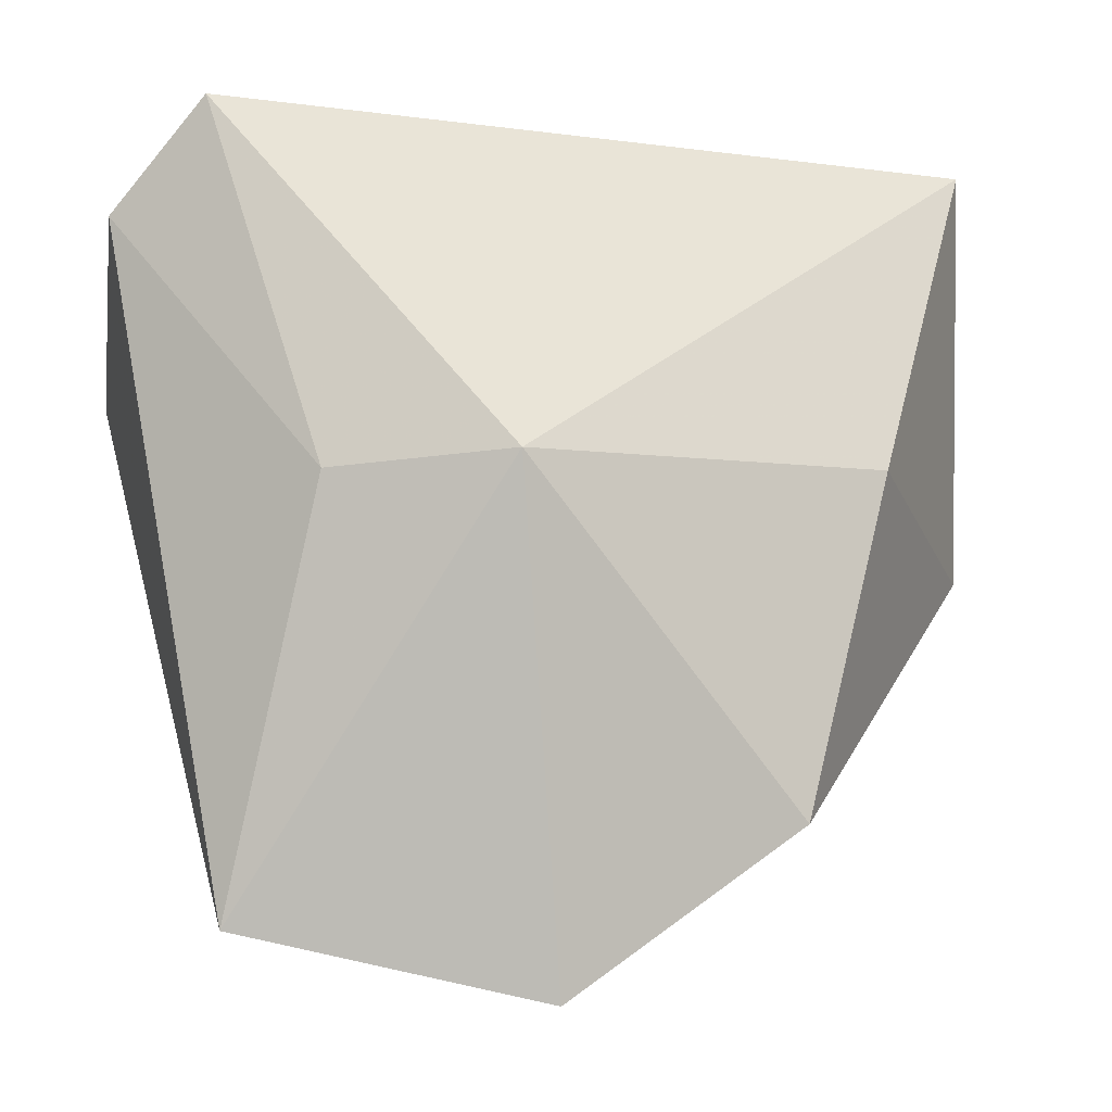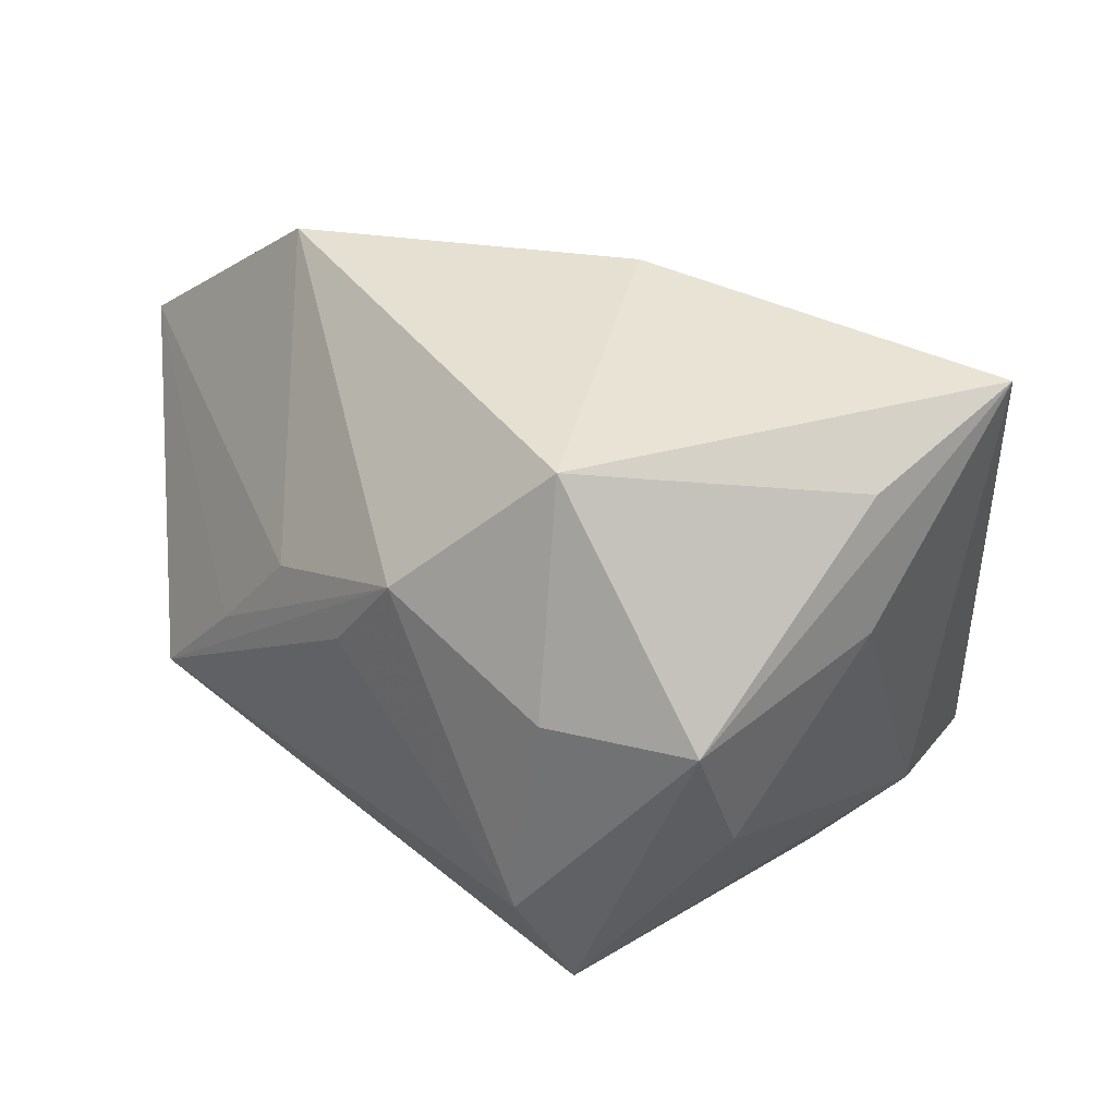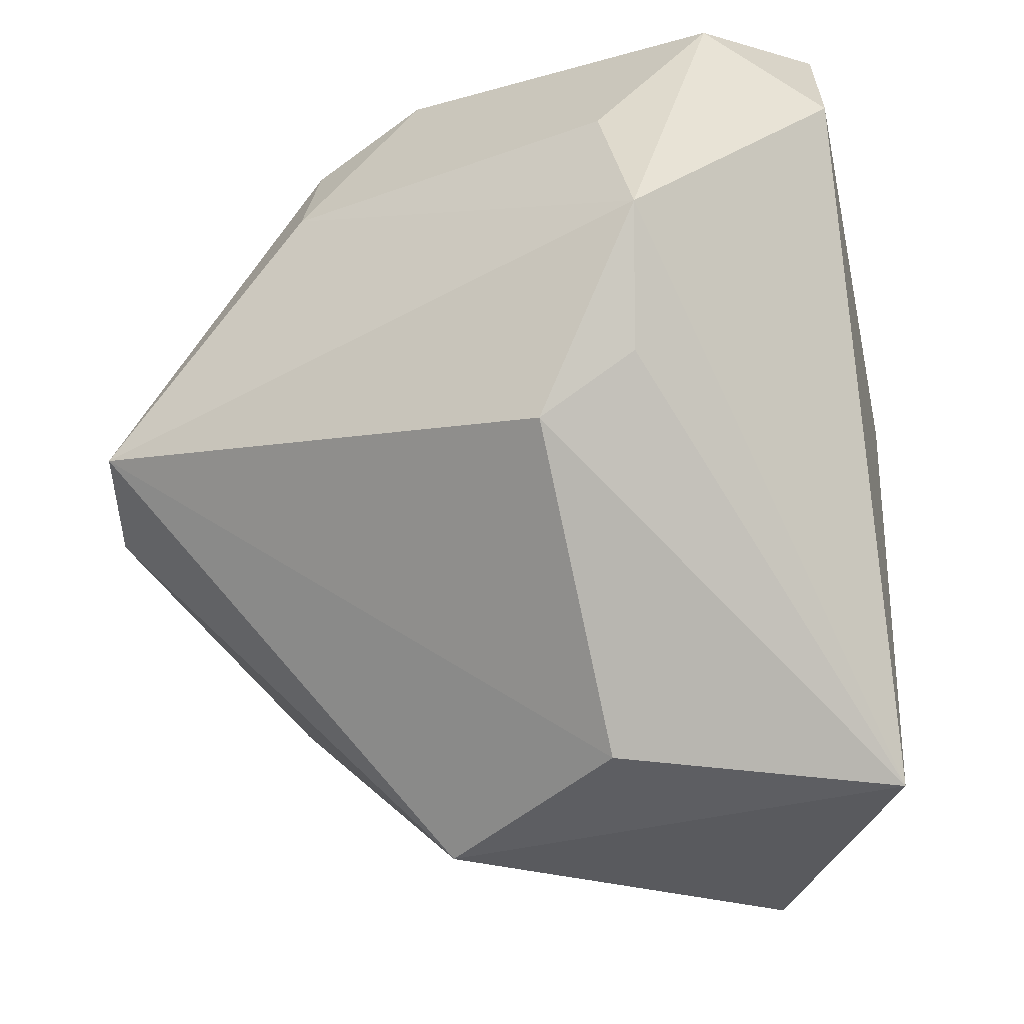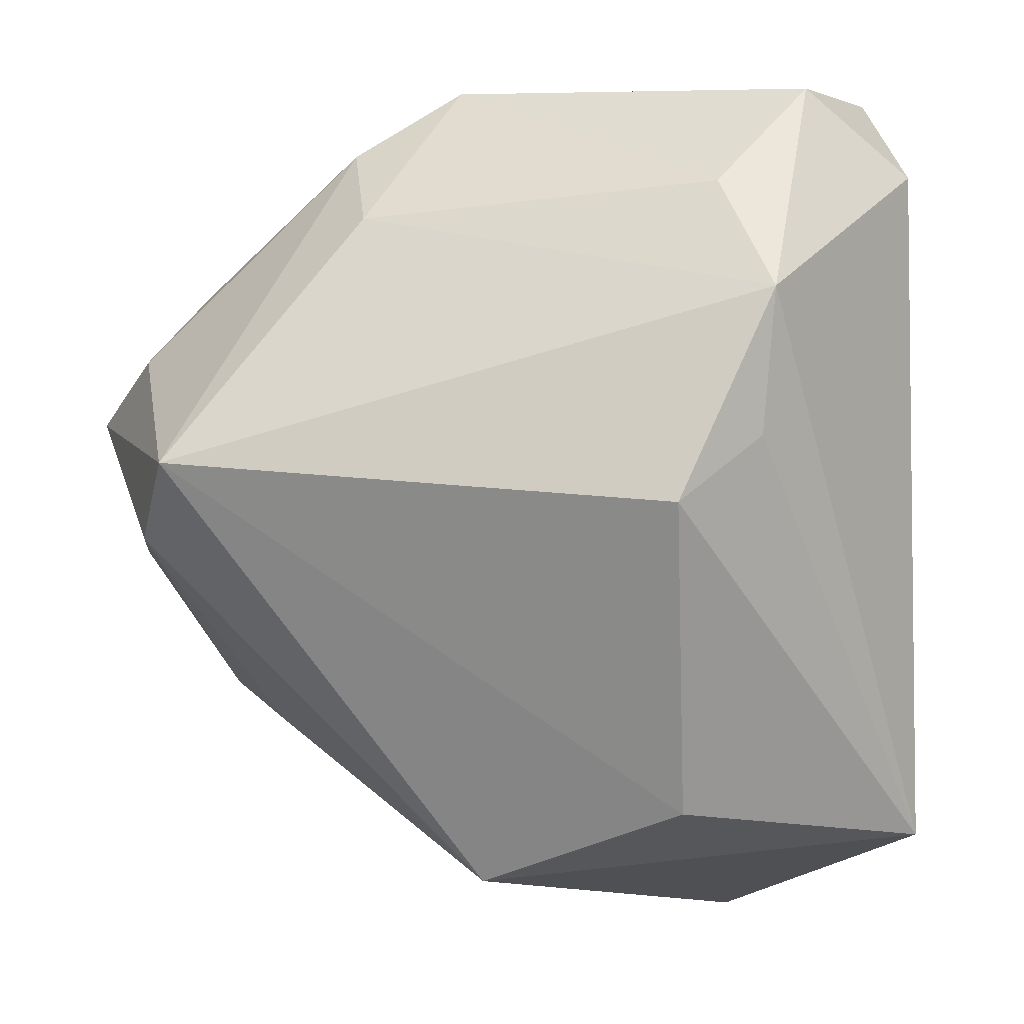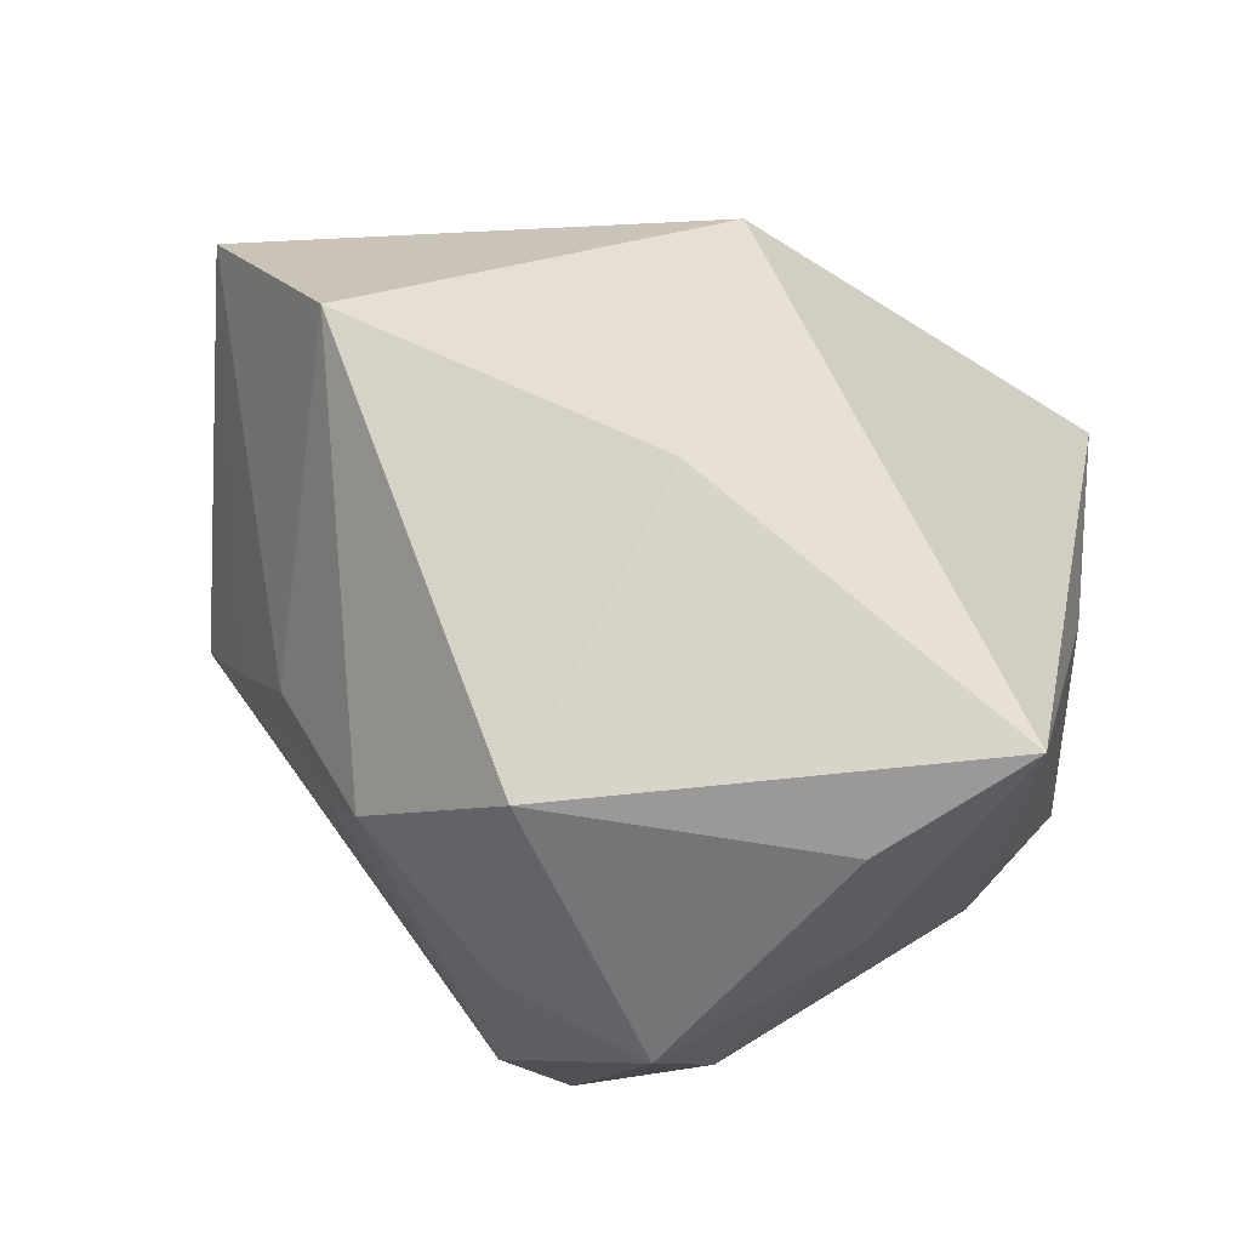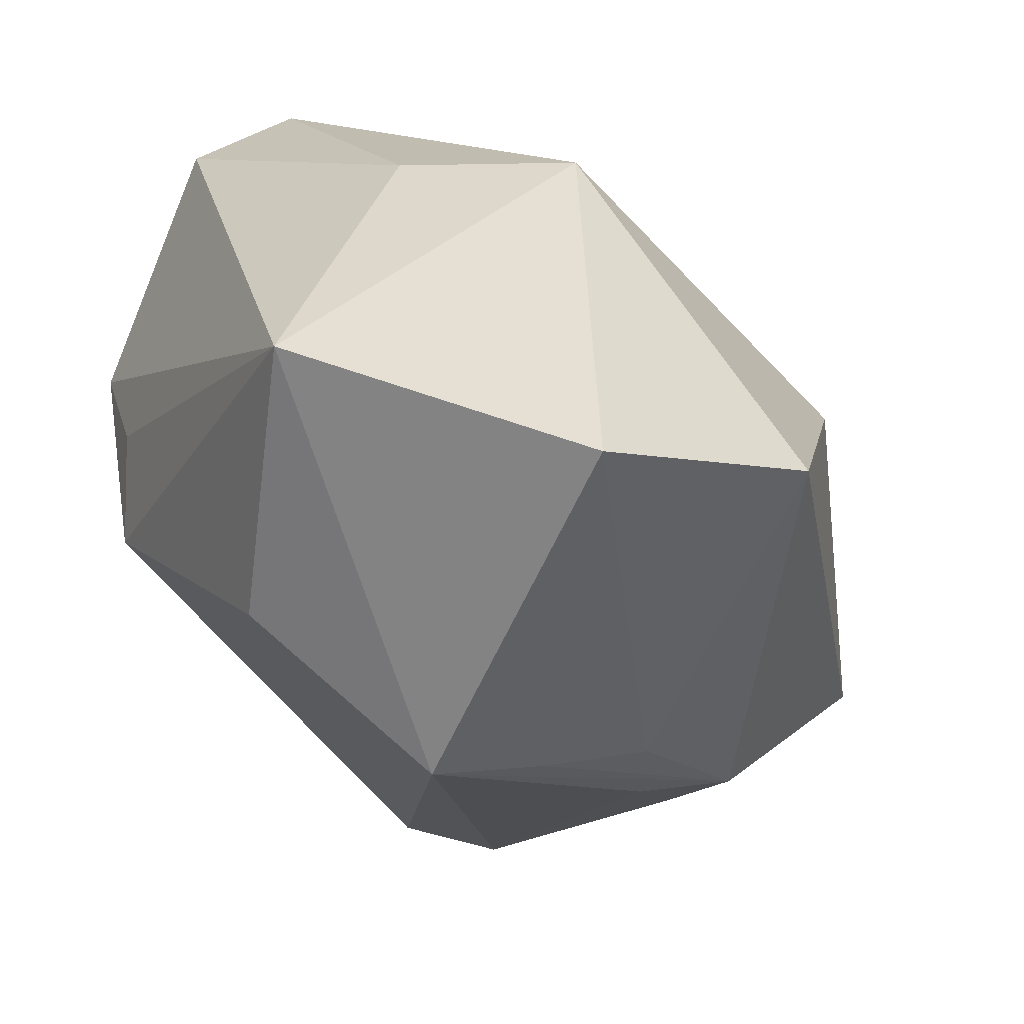
<metadata>
{"format":"obj","ext":"obj","renderer":"f3d","projection":"perspective","resolution":1024,"background":"white","views":[{"elev":-3.7,"azim":-41.0,"up":"+Y"},{"elev":14.3,"azim":86.9,"up":"+Z"},{"elev":-20.1,"azim":-149.4,"up":"+Y"},{"elev":-10.0,"azim":-167.9,"up":"+Y"},{"elev":44.5,"azim":99.5,"up":"+Z"},{"elev":-60.6,"azim":-55.3,"up":"+Y"}]}
</metadata>
<code>
v -0.02894 0.03194 -0.01799
v 0.03436 0.01022 -0.01539
v -0.02528 -0.001521 -0.0256
v -0.03752 0.02504 -0.01114
v 0.03229 0.0324 0.02255
v -0.02222 0.003617 0.02495
v 0.002801 -0.02597 0.03157
v 0.038 -0.006162 -0.00418
v -0.03301 0.03487 -0.003349
v -0.01889 0.0348 -0.008794
v 0.02756 -0.002642 -0.03017
v 0.003124 -0.03871 -0.008271
v -0.01631 -0.03312 -0.01391
v 0.01854 -0.02745 0.004482
v 0.01129 -0.03294 -0.002047
v 0.03449 0.02116 0.002279
v 0.0251 -0.02254 -0.0002558
v 0.03172 -0.01812 0.005888
v 0.03817 -0.004692 0.01669
v 0.03183 -0.007911 -0.02203
v 0.04218 0.006389 -0.005837
v -0.02696 0.01083 -0.02852
v -0.01858 -0.007904 -0.03017
v 0.0142 0.003697 0.03012
v -0.03578 -0.03426 0.003822
v 0.003885 0.03487 -0.01498
v 0.01077 0.02037 -0.02422
v -0.02163 0.02165 -0.02493
v -0.01551 -0.04019 0.02185
v -0.03174 0.002364 0.01157
v 0.0003965 0.03487 0.004394
v 0.01342 0.02854 -0.01748
v 0.03699 0.02086 0.01436
f 25 29 6
f 30 25 6
f 4 25 30
f 29 25 12
f 6 29 7
f 9 30 6
f 4 30 9
f 6 5 9
f 5 31 9
f 22 25 4
f 11 23 22
f 11 12 13
f 13 23 11
f 13 12 25
f 25 23 13
f 5 19 33
f 33 21 5
f 19 21 33
f 8 21 19
f 24 19 5
f 24 7 19
f 24 5 6
f 6 7 24
f 19 7 18
f 18 8 19
f 26 31 5
f 5 32 26
f 26 9 31
f 5 21 16
f 16 32 5
f 3 23 25
f 25 22 3
f 3 22 23
f 14 7 29
f 14 18 7
f 17 18 12
f 2 16 21
f 32 16 2
f 2 21 11
f 11 32 2
f 26 28 1
f 4 9 1
f 1 22 4
f 1 28 22
f 11 22 27
f 22 28 27
f 27 32 11
f 27 26 32
f 27 28 26
f 12 18 15
f 18 14 15
f 29 12 15
f 15 14 29
f 8 18 20
f 18 17 20
f 11 21 20
f 21 8 20
f 20 12 11
f 20 17 12
f 9 26 10
f 10 1 9
f 26 1 10

</code>
